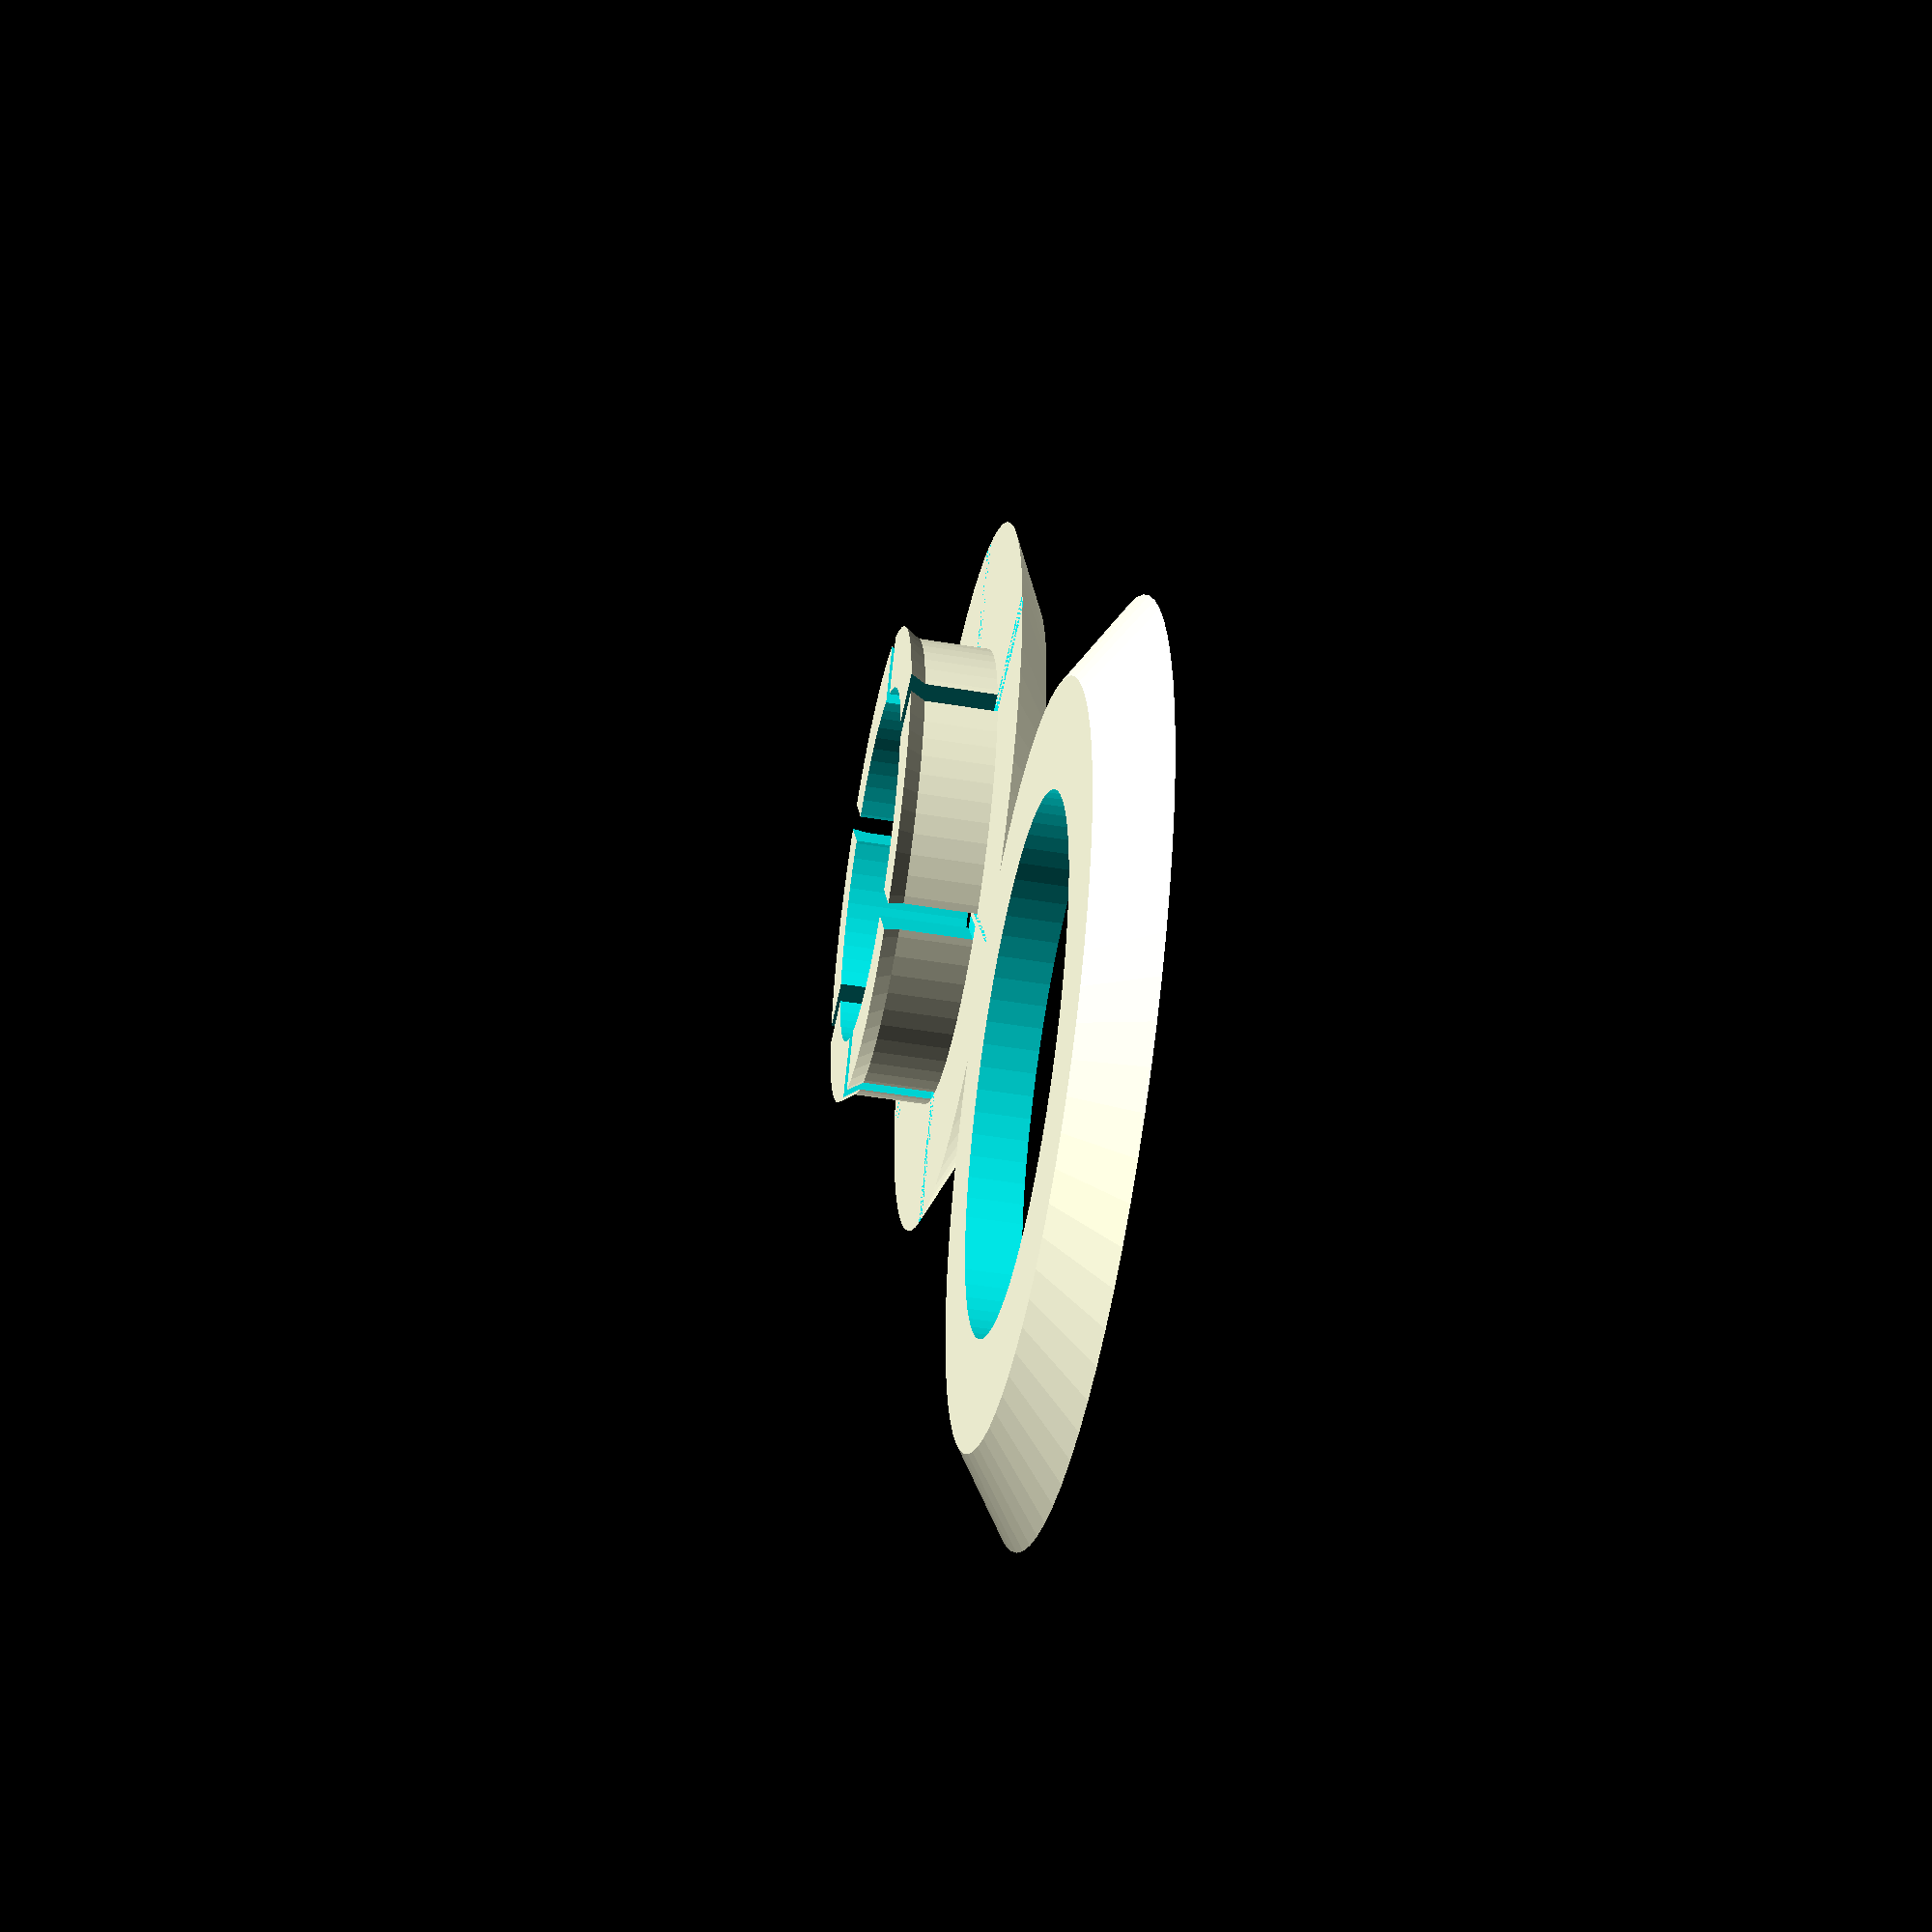
<openscad>
$fn=72;

eyeletRingDiameterOffset = 0.2;
eyeletRingTopWidth = 4;
eyeletRingBottomWidth = 7;
eyeletRingHeight= 2;

eyeletDiameter = 14;
outerTopWidth = 7;
outerBottomWidth = 4;
baseHeigth = 1.5;

hookRingWidth=2;
hookRingHeight=2.8;

hookTopWidth = 0.5;
hookMiddleWidth=2.4;
hookTopHeight = 0.0;
hookMiddleHeight = 0.6;

numberOfSplits = 3;
hookSplitWidth = 1;


eyelet();

module eyelet() {
		translate([eyeletDiameter+max(outerBottomWidth,outerTopWidth)+max(eyeletRingTopWidth,eyeletRingBottomWidth)+2,0,0]) {

		difference() {


			cylinder(h=eyeletRingHeight,r1=eyeletDiameter/2+hookRingWidth+eyeletRingBottomWidth,r2=eyeletDiameter/2+hookRingWidth+eyeletRingTopWidth);
					translate([0,0,-0.1]) {
						cylinder(h=eyeletRingHeight+0.2,r=eyeletDiameter/2+hookRingWidth+eyeletRingDiameterOffset);
					}
			}
		}



		//-------------------BASE
		difference() {

		cylinder(h=baseHeigth,r1=eyeletDiameter/2+outerBottomWidth,r2=eyeletDiameter/2+outerTopWidth);

			translate([0,0,-0.1]) {
				cylinder(h=baseHeigth+0.2,r=eyeletDiameter/2);
			}
		}

		difference() {
		//-------------------HOOK RING

			union() {
				translate([0,0,baseHeigth]) {
				difference() {
				cylinder(h=hookRingHeight,r=eyeletDiameter/2+hookRingWidth);

				translate([0,0,-0.1]) {
					cylinder(h=hookRingHeight+0.2,r=eyeletDiameter/2);
				}}
				}


				//-------------------HOOK

				translate([0,0,baseHeigth+hookRingHeight]) {

				difference() {
					union() {
						cylinder(h=hookMiddleHeight,r1=eyeletDiameter/2+hookRingWidth,r2=eyeletDiameter/2+hookMiddleWidth);
						translate([0,0,hookMiddleHeight]) {
						cylinder(h=hookTopHeight,r1=eyeletDiameter/2+hookMiddleWidth,r2=eyeletDiameter/2+hookTopWidth);

						}
					}
					translate([0,0,-0.1]) {
						cylinder(h=hookMiddleHeight+hookTopHeight+0.2,r=eyeletDiameter/2);
					}
				}

				}
			}


		// HOOK SPLITS

			for(pos=[0:1:numberOfSplits]) {

				rotate([0,0,(180 / numberOfSplits)*pos]) {
					translate([0,0,baseHeigth+30]) {
					cube([500,hookSplitWidth,60],true);
					}
				}
			}
		}
}


</openscad>
<views>
elev=229.3 azim=242.1 roll=100.4 proj=p view=wireframe
</views>
